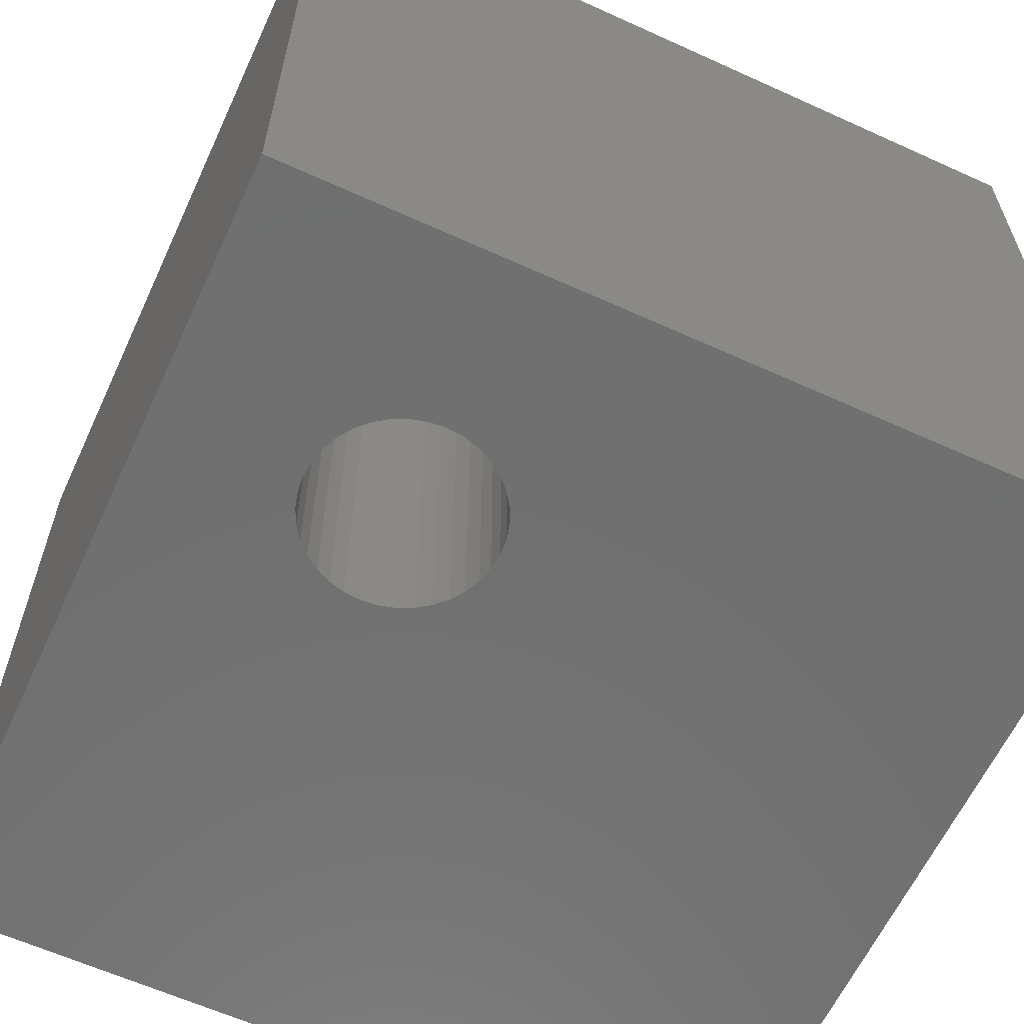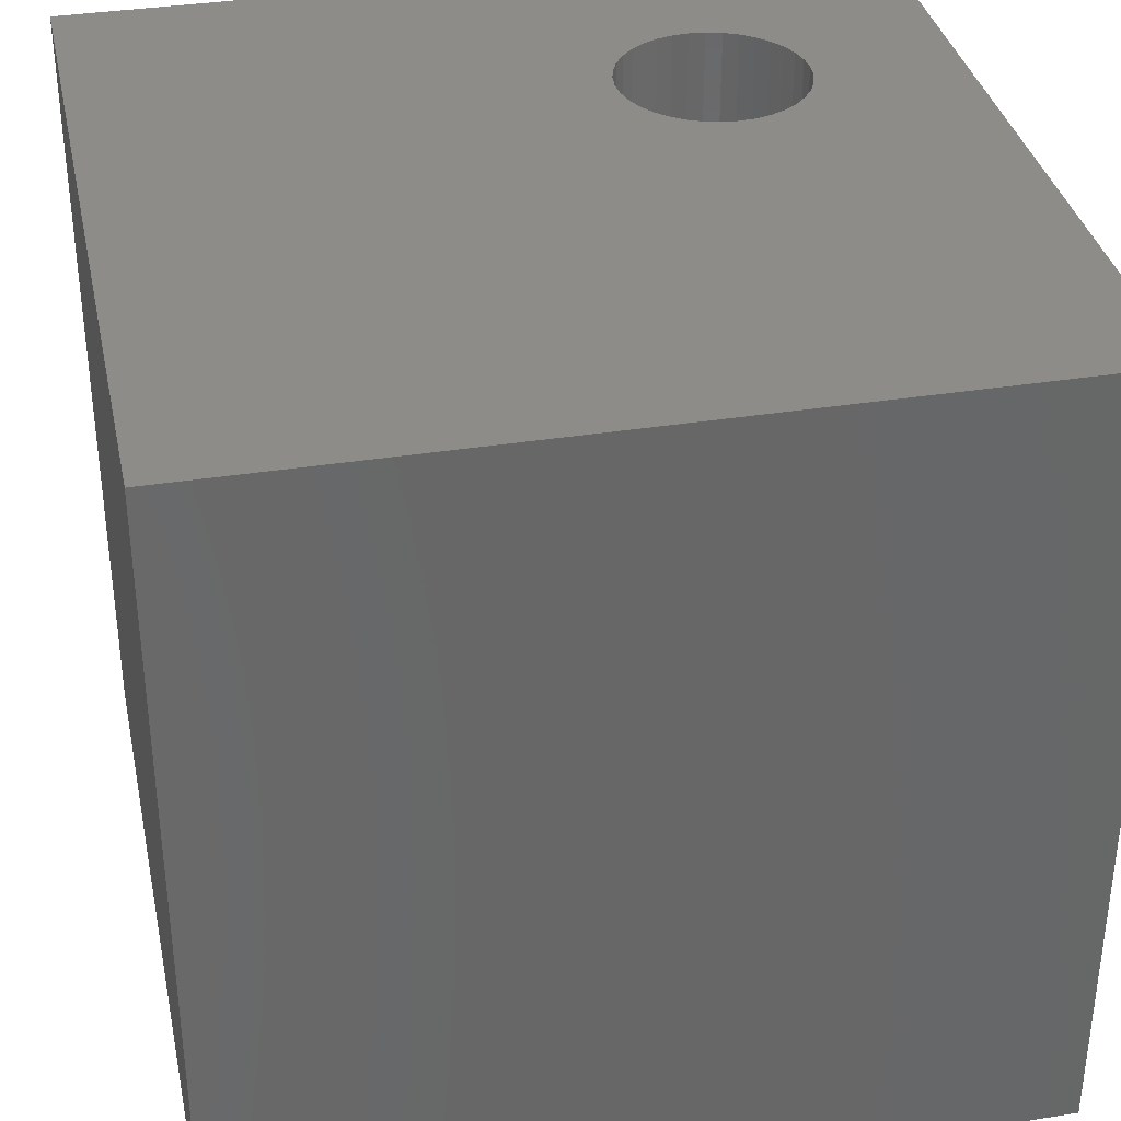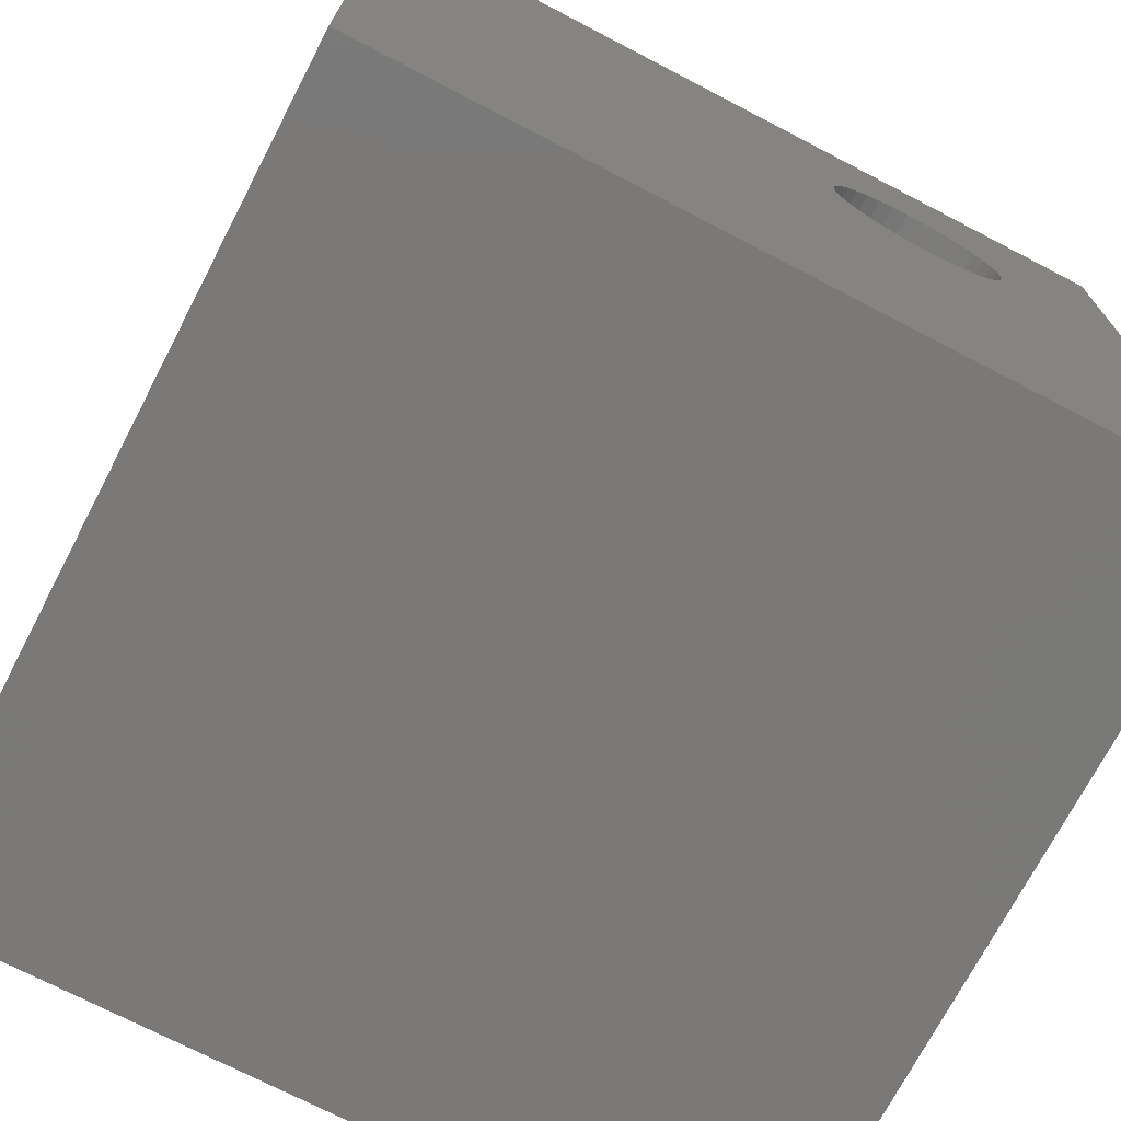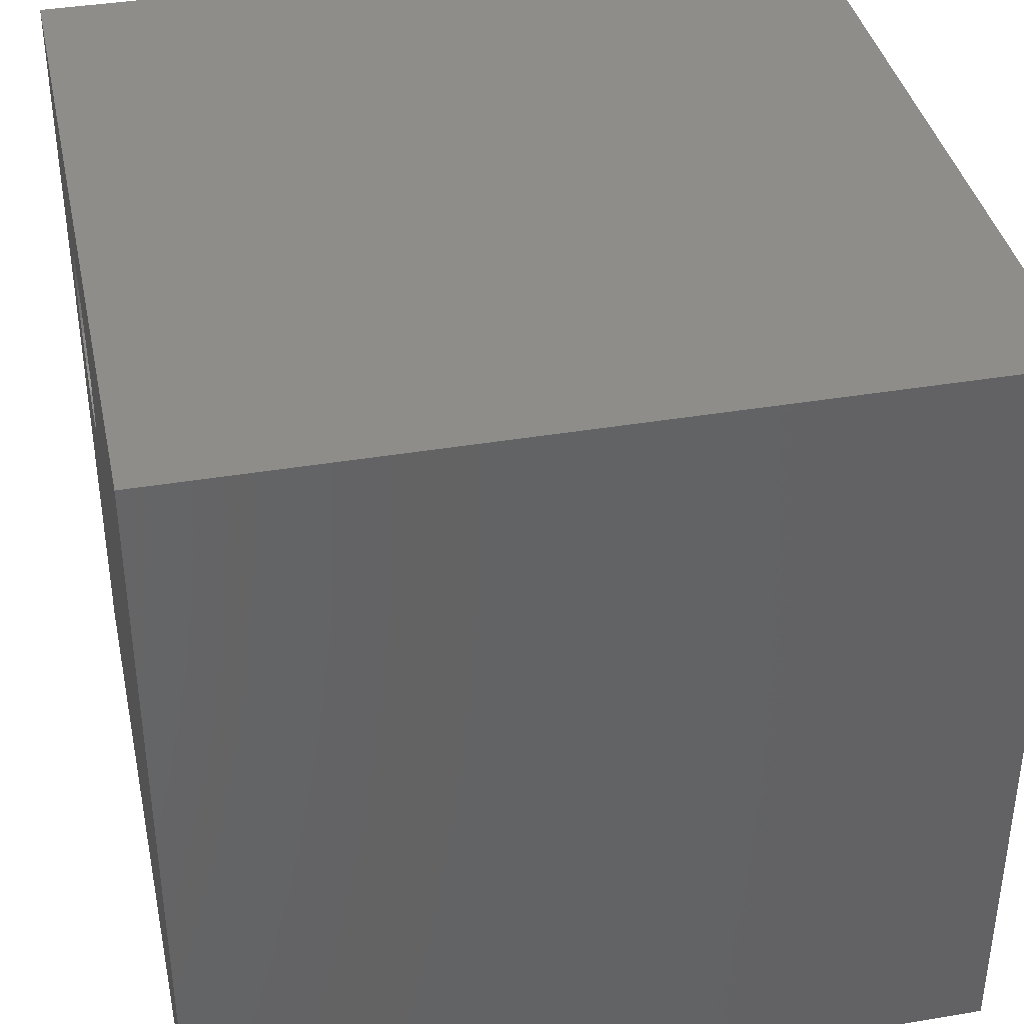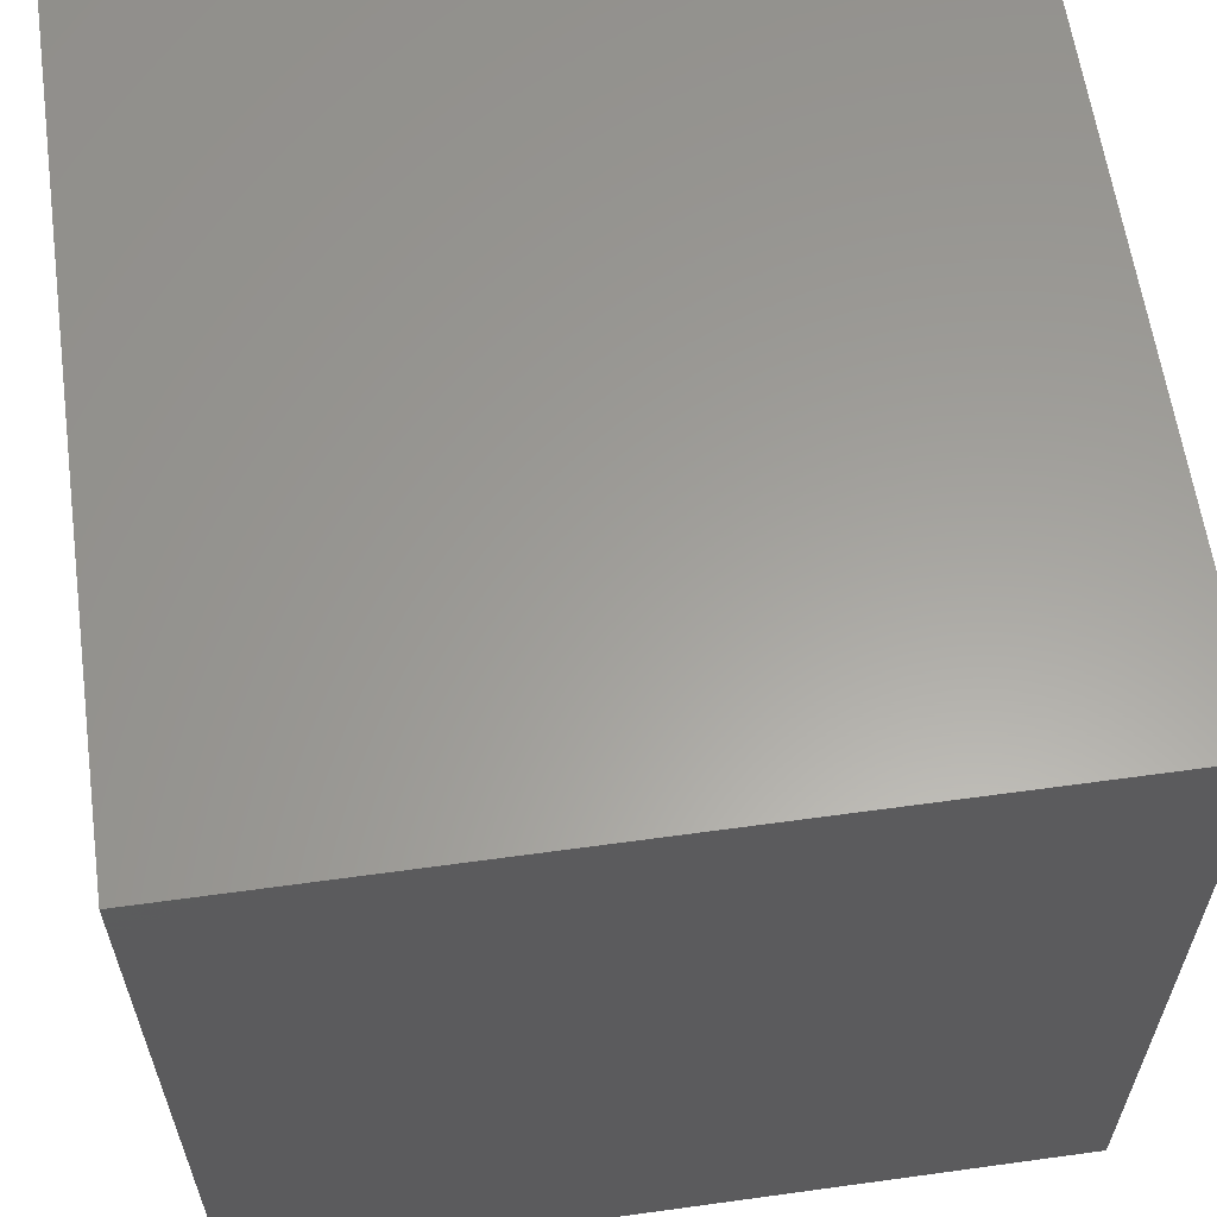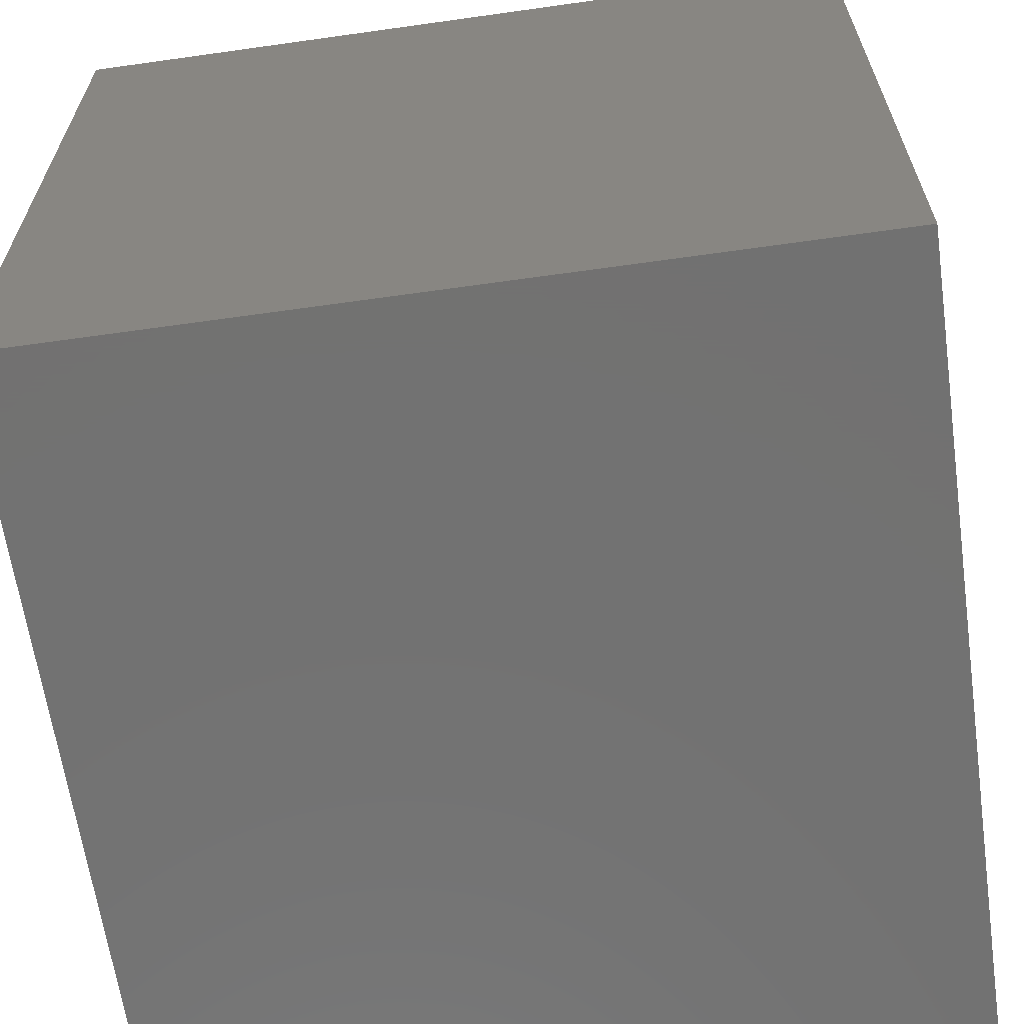
<metadata>
{"format":"stl","ext":"stl","renderer":"f3d","projection":"perspective","resolution":1024,"background":"white","views":[{"elev":-61.9,"azim":155.2,"up":"+Z"},{"elev":35.4,"azim":-11.9,"up":"+Z"},{"elev":-72.3,"azim":-27.5,"up":"+Y"},{"elev":38.6,"azim":-102.0,"up":"+Y"},{"elev":61.0,"azim":82.0,"up":"+Y"},{"elev":-63.9,"azim":-81.9,"up":"+Y"}]}
</metadata>
<code>
# stl→obj: 80 verts, 160 faces
v 0 10 10
v 0 10 0
v 0 0 10
v 0 0 0
v 7.339 8.016 10
v 7.529 7.966 10
v 10 10 10
v 7.707 7.883 10
v 7.867 7.77 10
v 8.006 7.631 10
v 8.119 7.47 10
v 8.202 7.292 10
v 8.253 7.103 10
v 8.27 6.907 10
v 10 0 10
v 8.253 6.712 10
v 8.202 6.522 10
v 8.119 6.344 10
v 8.006 6.183 10
v 7.867 6.044 10
v 6.58 7.883 10
v 6.758 7.966 10
v 6.948 8.016 10
v 7.143 8.034 10
v 6.168 7.47 10
v 6.085 7.292 10
v 6.034 7.103 10
v 6.281 7.631 10
v 6.419 7.77 10
v 7.707 5.932 10
v 7.529 5.849 10
v 7.339 5.798 10
v 7.143 5.781 10
v 6.948 5.798 10
v 6.758 5.849 10
v 6.58 5.932 10
v 6.419 6.044 10
v 6.281 6.183 10
v 6.168 6.344 10
v 6.085 6.522 10
v 6.034 6.712 10
v 6.017 6.907 10
v 10 10 0
v 10 0 0
v 6.758 7.966 0
v 6.58 7.883 0
v 8.119 6.344 0
v 8.006 6.183 0
v 7.867 6.044 0
v 8.253 7.103 0
v 8.202 7.292 0
v 8.119 7.47 0
v 7.143 8.034 0
v 6.948 8.016 0
v 6.017 6.907 0
v 6.034 6.712 0
v 6.085 6.522 0
v 7.143 5.781 0
v 7.339 5.798 0
v 8.202 6.522 0
v 8.253 6.712 0
v 8.27 6.907 0
v 8.006 7.631 0
v 7.867 7.77 0
v 7.707 7.883 0
v 6.419 7.77 0
v 6.281 7.631 0
v 6.168 7.47 0
v 6.085 7.292 0
v 6.034 7.103 0
v 7.529 7.966 0
v 7.339 8.016 0
v 6.168 6.344 0
v 6.281 6.183 0
v 6.419 6.044 0
v 6.58 5.932 0
v 6.758 5.849 0
v 6.948 5.798 0
v 7.529 5.849 0
v 7.707 5.932 0
f 1 2 3
f 3 2 4
f 5 6 7
f 7 6 8
f 7 8 9
f 9 10 7
f 7 10 11
f 7 11 12
f 12 13 7
f 7 13 14
f 7 14 15
f 15 14 16
f 15 16 17
f 17 18 15
f 15 18 19
f 15 19 20
f 21 22 1
f 1 22 23
f 1 23 7
f 7 23 24
f 7 24 5
f 25 1 26
f 26 1 27
f 25 28 1
f 1 28 29
f 1 29 21
f 20 30 15
f 15 30 31
f 15 31 32
f 32 33 15
f 15 33 34
f 15 34 3
f 3 34 35
f 3 35 36
f 36 37 3
f 3 37 38
f 3 38 39
f 39 40 3
f 3 40 41
f 3 41 1
f 1 41 42
f 1 42 27
f 43 7 44
f 44 7 15
f 2 45 46
f 47 44 48
f 48 44 49
f 50 51 43
f 43 51 52
f 43 53 2
f 2 53 54
f 2 54 45
f 2 55 4
f 4 55 56
f 4 56 57
f 58 59 44
f 47 60 44
f 44 60 61
f 44 61 43
f 43 61 62
f 43 62 50
f 52 63 43
f 43 63 64
f 43 64 65
f 46 66 2
f 2 66 67
f 2 67 68
f 68 69 2
f 2 69 70
f 2 70 55
f 65 71 43
f 43 71 72
f 43 72 53
f 57 73 4
f 4 73 74
f 4 74 75
f 75 76 4
f 4 76 77
f 4 77 44
f 44 77 78
f 44 78 58
f 59 79 44
f 44 79 80
f 44 80 49
f 7 43 1
f 1 43 2
f 44 15 4
f 4 15 3
f 61 14 62
f 62 14 13
f 62 13 50
f 50 13 12
f 50 12 51
f 51 12 11
f 51 11 52
f 52 11 10
f 52 10 63
f 63 10 9
f 63 9 64
f 64 9 8
f 64 8 65
f 65 8 6
f 65 6 71
f 71 6 5
f 71 5 72
f 72 5 24
f 72 24 53
f 53 24 23
f 53 23 54
f 54 23 22
f 54 22 45
f 45 22 21
f 45 21 46
f 46 21 29
f 46 29 66
f 66 29 28
f 66 28 67
f 67 28 25
f 67 25 68
f 68 25 26
f 68 26 69
f 69 26 27
f 69 27 70
f 70 27 42
f 70 42 55
f 55 42 41
f 55 41 56
f 56 41 40
f 56 40 57
f 57 40 39
f 57 39 73
f 73 39 38
f 73 38 74
f 74 38 37
f 74 37 75
f 75 37 36
f 75 36 76
f 76 36 35
f 76 35 77
f 77 35 34
f 77 34 78
f 78 34 33
f 78 33 58
f 58 33 32
f 58 32 59
f 59 32 31
f 59 31 79
f 79 31 30
f 79 30 80
f 80 30 20
f 80 20 49
f 49 20 19
f 49 19 48
f 48 19 18
f 48 18 47
f 47 18 17
f 47 17 60
f 60 17 16
f 60 16 61
f 61 16 14

</code>
